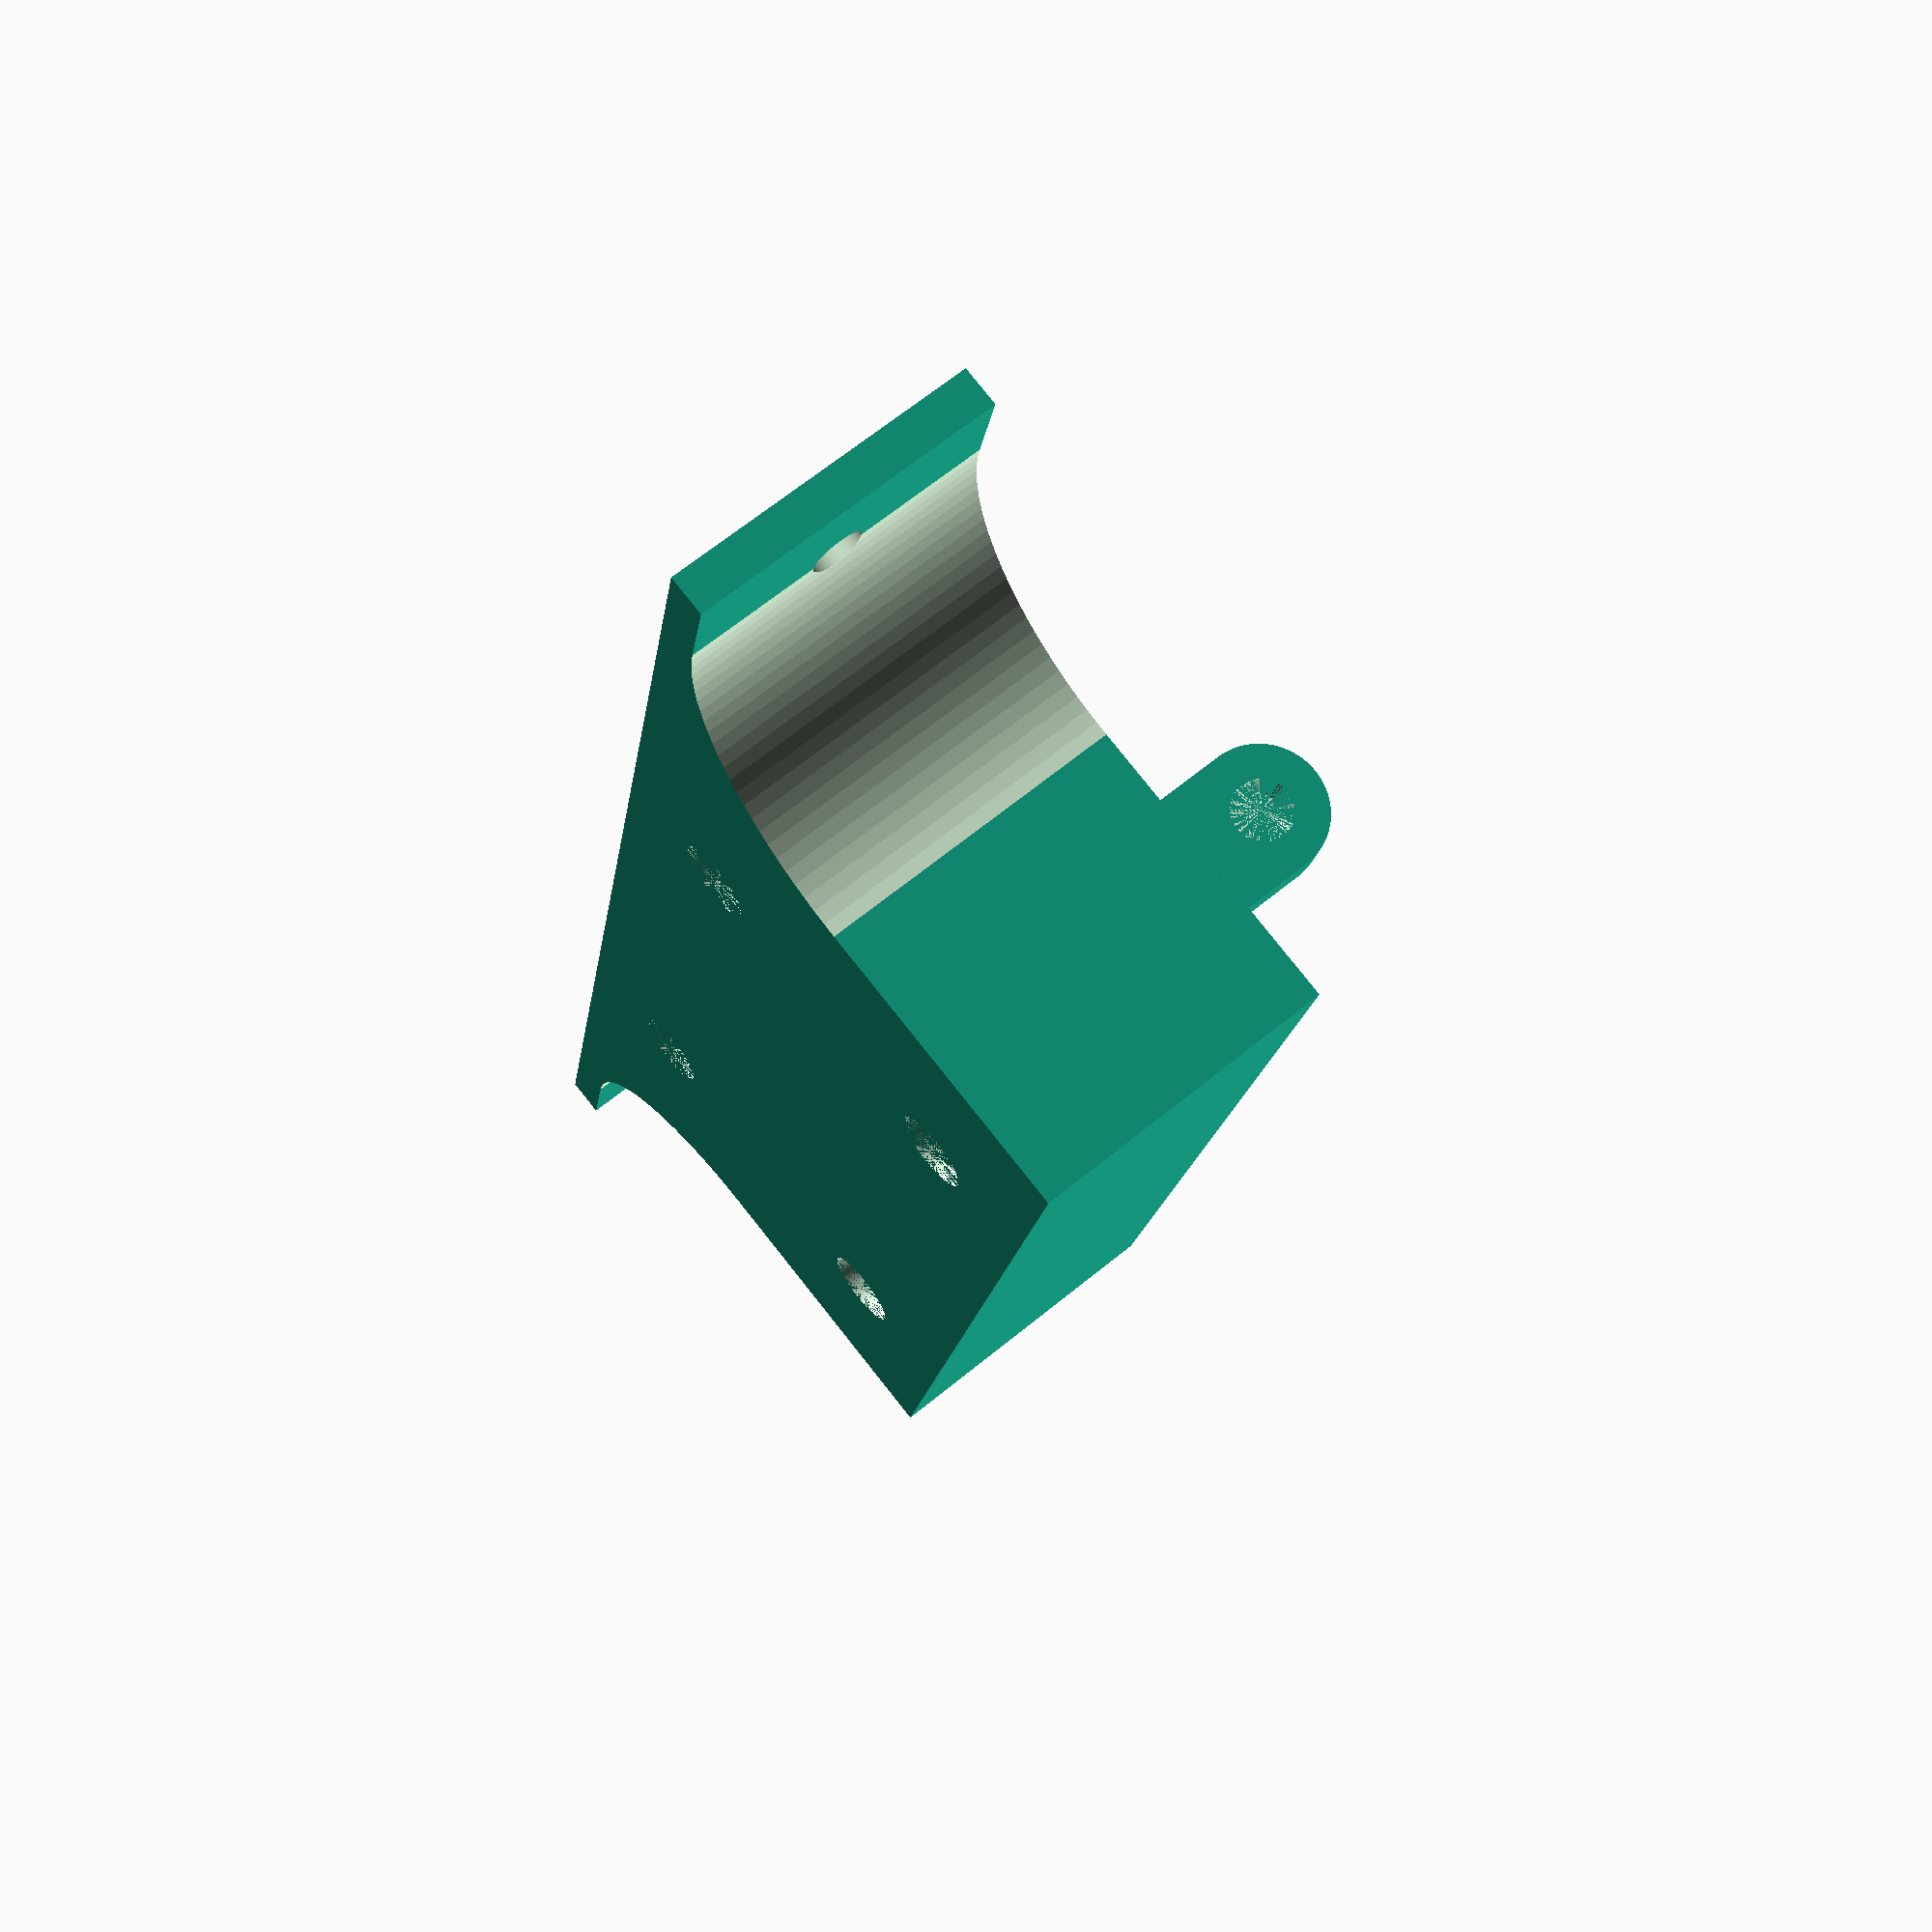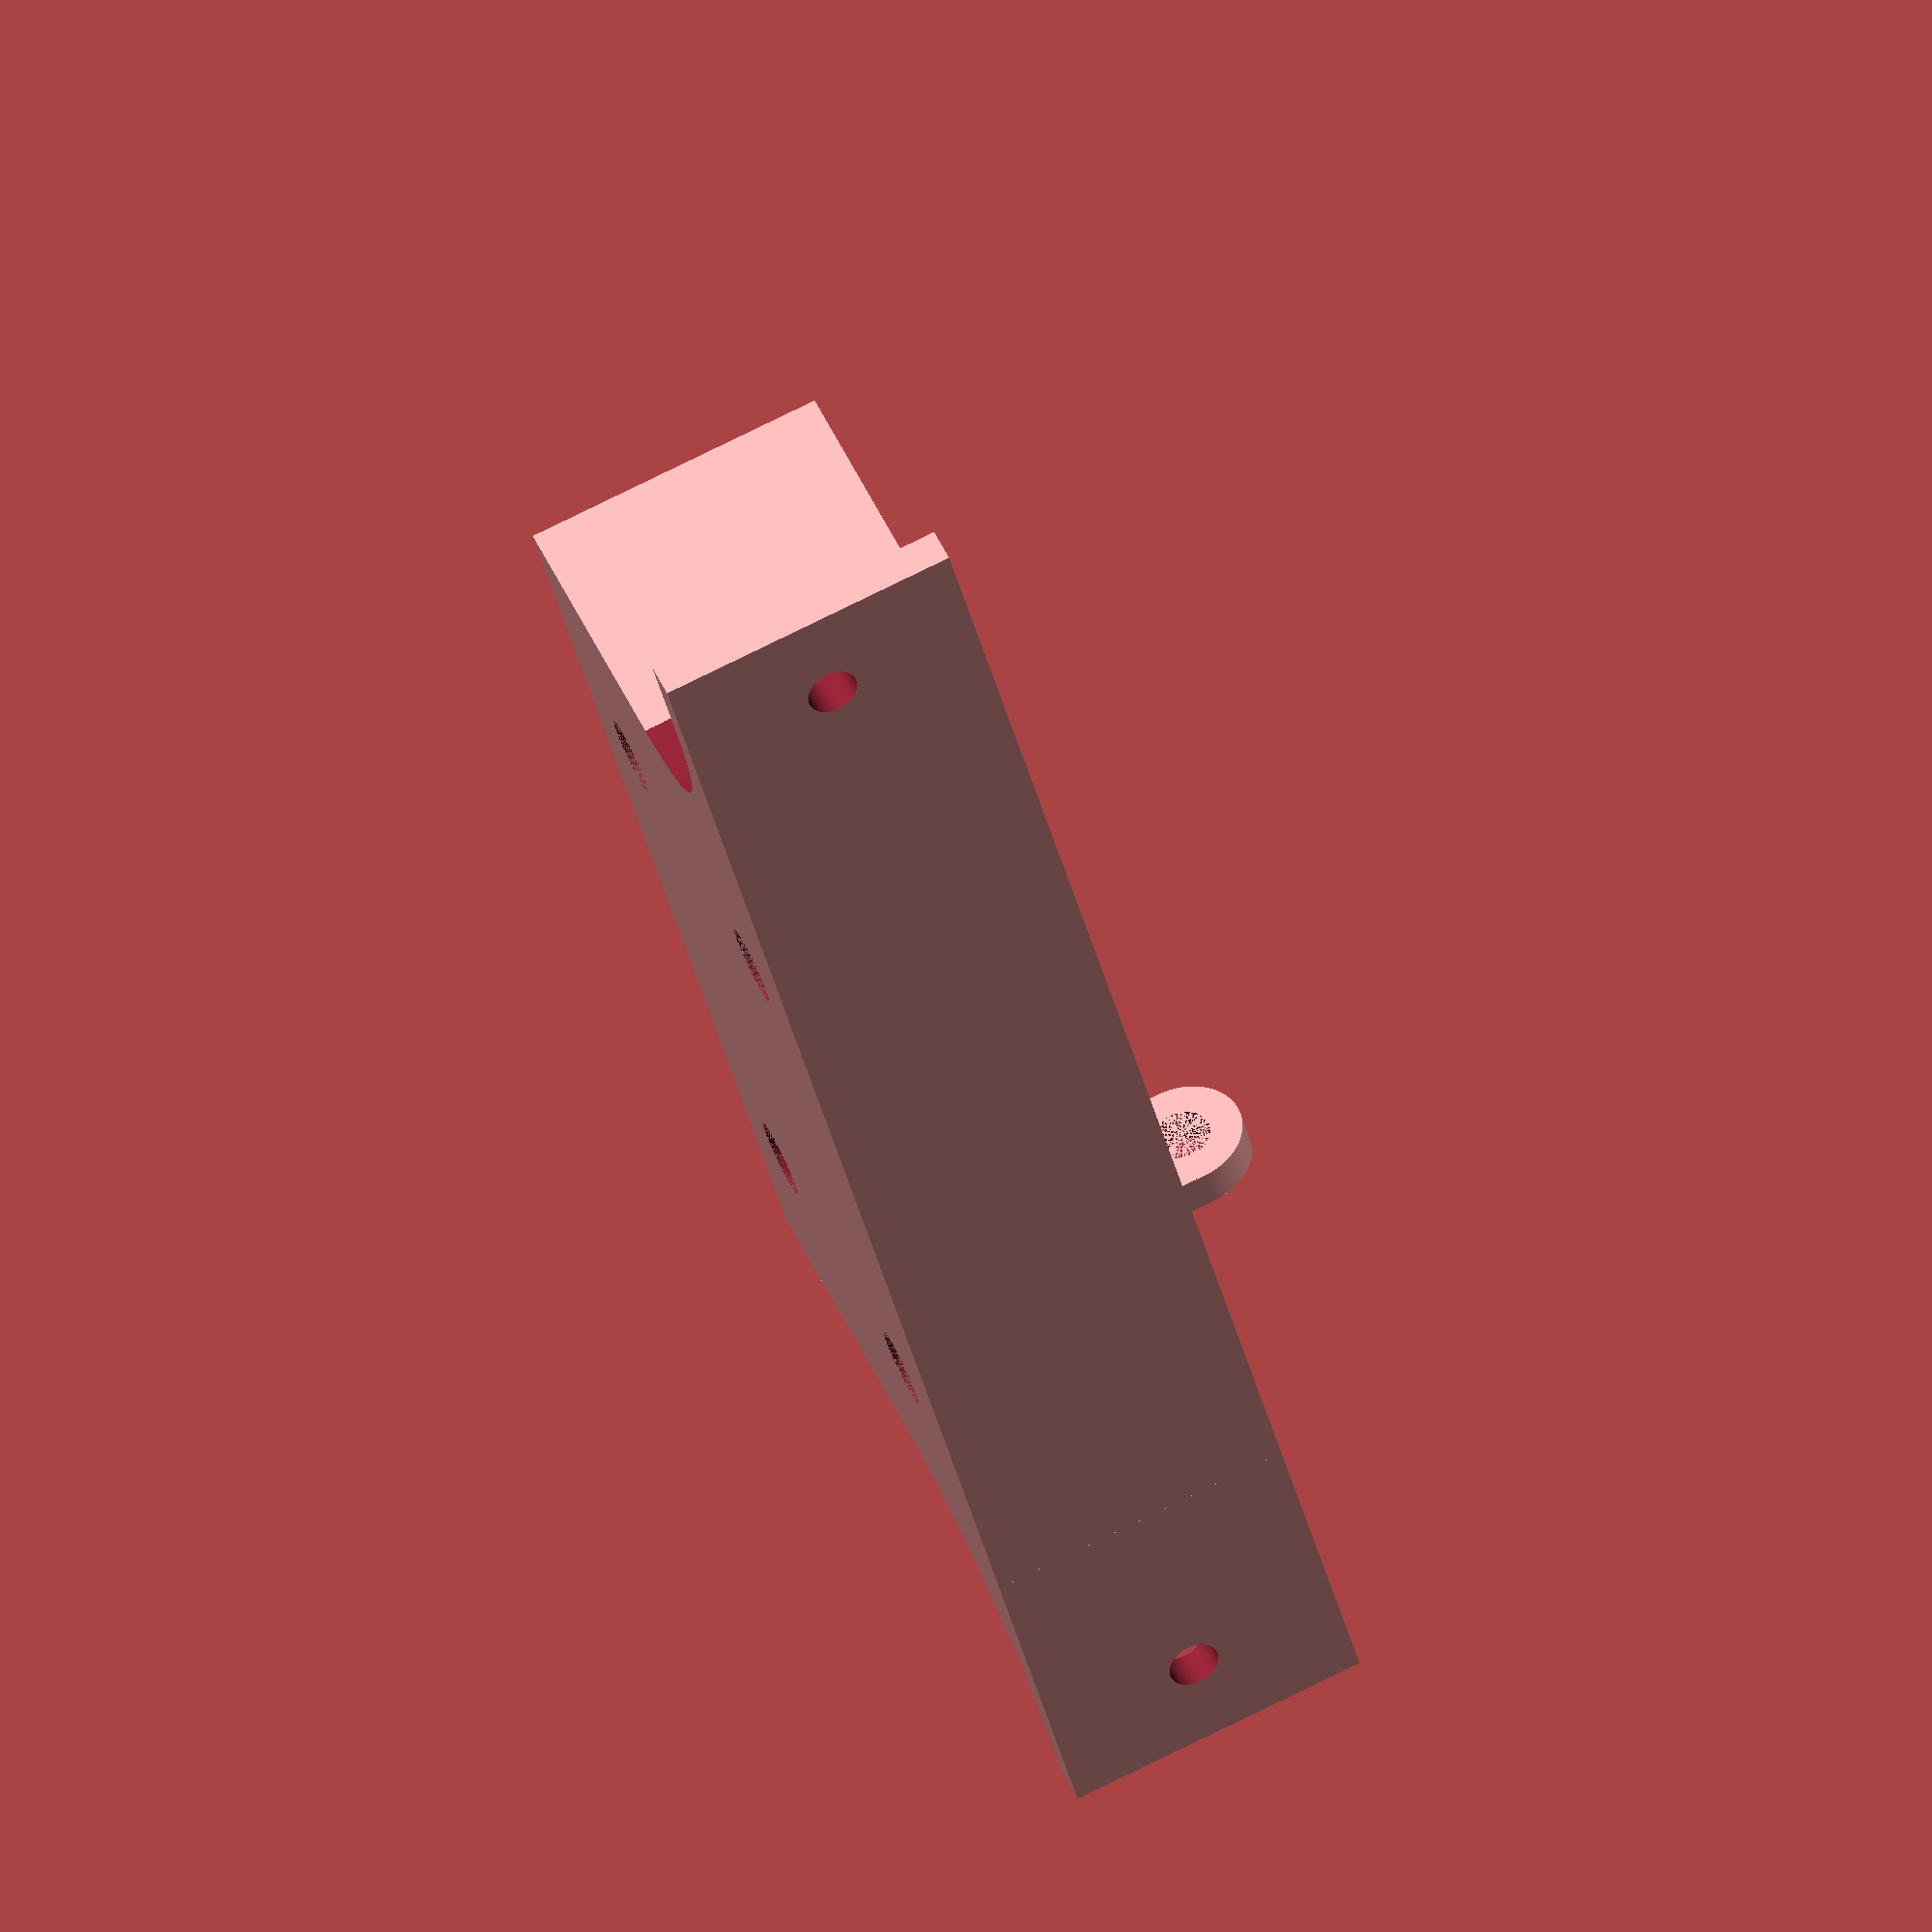
<openscad>
length = 43;//52;
width = 88;//86;
height = 24;
wall = 3.5;
o_width = width + wall + wall;
o_length = length + wall + wall;
o_height = height + wall;

resolution = 100;

$fn = resolution;

// outer box
standoff_id=3.45;
standoff_od=7;
standoff_od_wall_depth = wall-2;
standoff_width = 55.8;
standoff_length = 28.4;
difference(){
    // main box
    cube([o_width, o_length, o_height]);
    translate([wall, wall, 0]) {
        translate([0, 0, wall]) {
            // 9999 to take out the whole face
            cube([width, length, 9999]);
        }
        //all the standoff holes
        //center of the box
        // shift it up a bit
        translate([width/2, length/2, 0]) {
            // standoff holes
            translate([standoff_width/2, standoff_length/2,0]) {
                cylinder(h=9999, d=standoff_id);
                cylinder(h=standoff_od_wall_depth, d=standoff_od);
            }
            translate([standoff_width/2, -standoff_length/2, 0]) {
                cylinder(h=9999, d=standoff_id);
                cylinder(h=standoff_od_wall_depth, d=standoff_od);

            }
            translate([-standoff_width/2, standoff_length/2, 0]) {
                cylinder(h=9999, d=standoff_id);
                cylinder(h=standoff_od_wall_depth, d=standoff_od);

            }
            translate([-standoff_width/2, -standoff_length/2, 0]) {
                cylinder(h=9999, d=standoff_id);
                cylinder(h=standoff_od_wall_depth, d=standoff_od);

            }
        }
    }
}


mount_arm_surface_area = 20;
screwhole_size = 4.6;
//box_mount_hole_1
translate([0,o_length,0]) {
mirror([0,1,0]) {
rotate(90){
    difference() {
        union() {
            difference() {
                cube([mount_arm_surface_area+wall, mount_arm_surface_area, o_height]);
                // angled for strength
                translate([mount_arm_surface_area+wall, mount_arm_surface_area, -1]){
                    cylinder(h=9999, r=mount_arm_surface_area);
                }
            }
            cube([wall, mount_arm_surface_area+screwhole_size*2, o_height]);
        }
        // screw hole
        rotate([0,90,0]) {
            translate([-o_height/2, mount_arm_surface_area, -1]){
                cylinder(h=9999, d=screwhole_size);
            }
        }
    }
}
//box mount hole 2
//copied and pasted but translated an mirrored
translate([o_width, 0, 0]){
    mirror([1,0,0]){
        rotate(90) {
            difference() {
                union() {
                    difference() {
                        cube([mount_arm_surface_area+wall, mount_arm_surface_area, o_height]);
                        // angled for strength
                        translate([mount_arm_surface_area+wall, mount_arm_surface_area, -1]){
                            cylinder(h=9999, r=mount_arm_surface_area);
                        }
                    }
                    cube([wall, mount_arm_surface_area+screwhole_size*2, o_height]);
                }
                // screw hole
                rotate([0,90,0]) {
                    translate([-o_height/2, mount_arm_surface_area, -1]){
                        cylinder(h=9999, d=screwhole_size);
                    }
                }
            }
        }
    }
}
}
}

//add the pin mechanism
pin_od = 11;
pin_id = 5.2;
wall_offset = 6;
translate([0, (1/4)*length+wall-pin_od/2, o_height]){
    difference() {
        union(){
            cube([wall, pin_od, wall_offset]);
            rotate([0,90,0]) {
                translate([-wall_offset,pin_od/2,0]) {
                    cylinder(h=wall, d=pin_od);
                }
            }
        }
        rotate([0,90,0]) {
            translate([-wall_offset,pin_od/2,0]) {
                cylinder(h=wall, d=pin_id);   
            }
        }
    }
}
</openscad>
<views>
elev=293.9 azim=78.9 roll=230.6 proj=p view=wireframe
elev=281.0 azim=302.2 roll=243.9 proj=o view=solid
</views>
